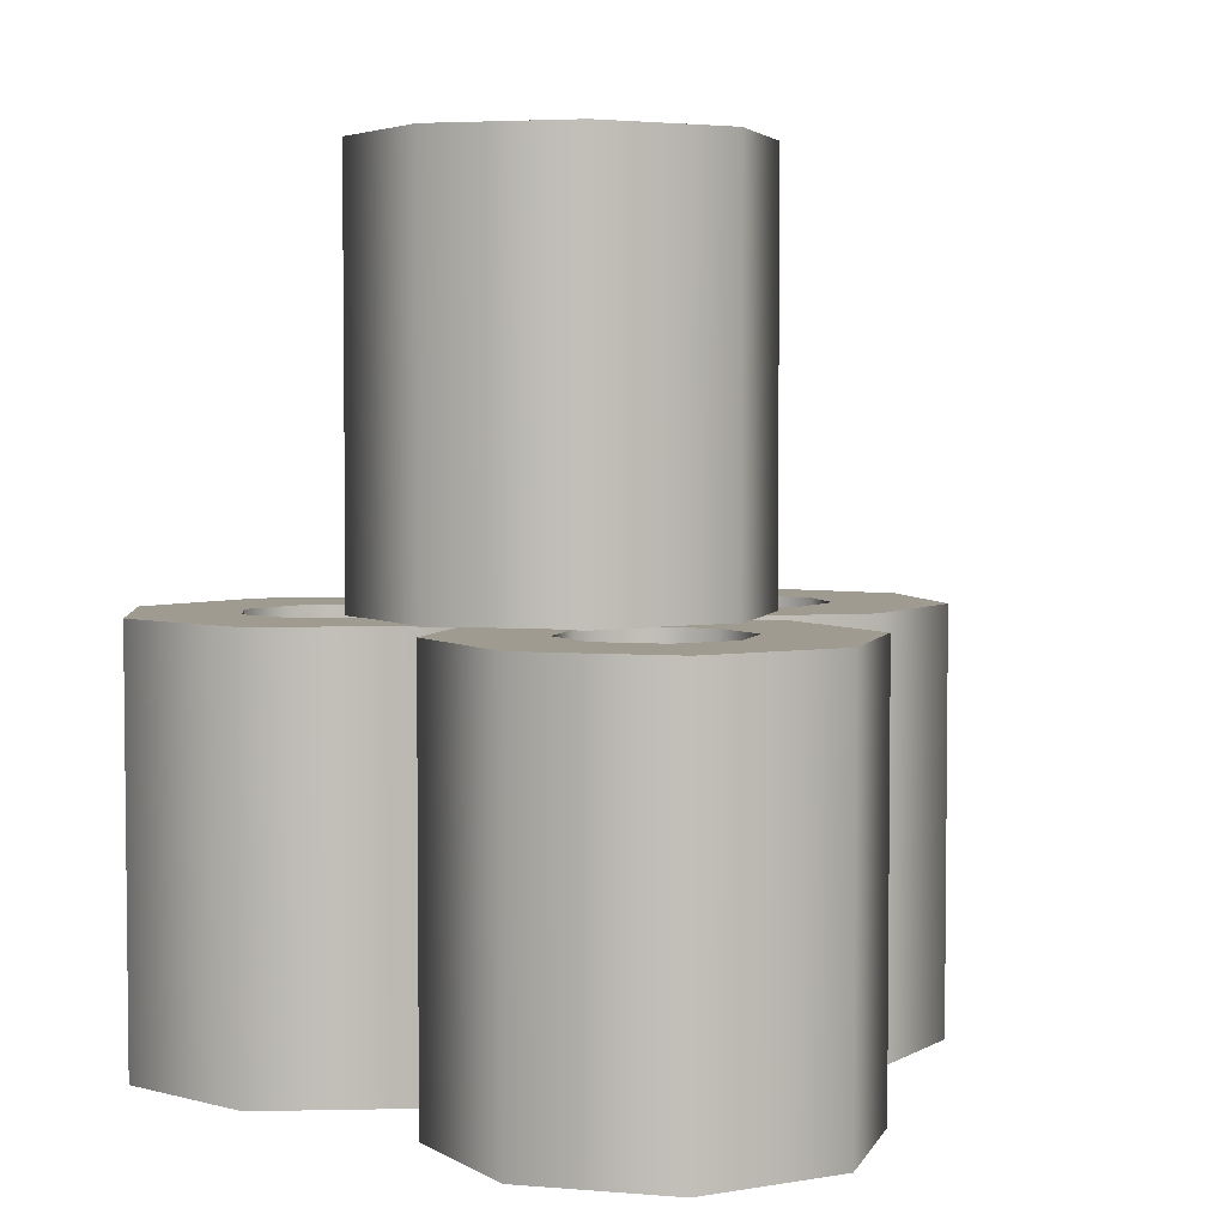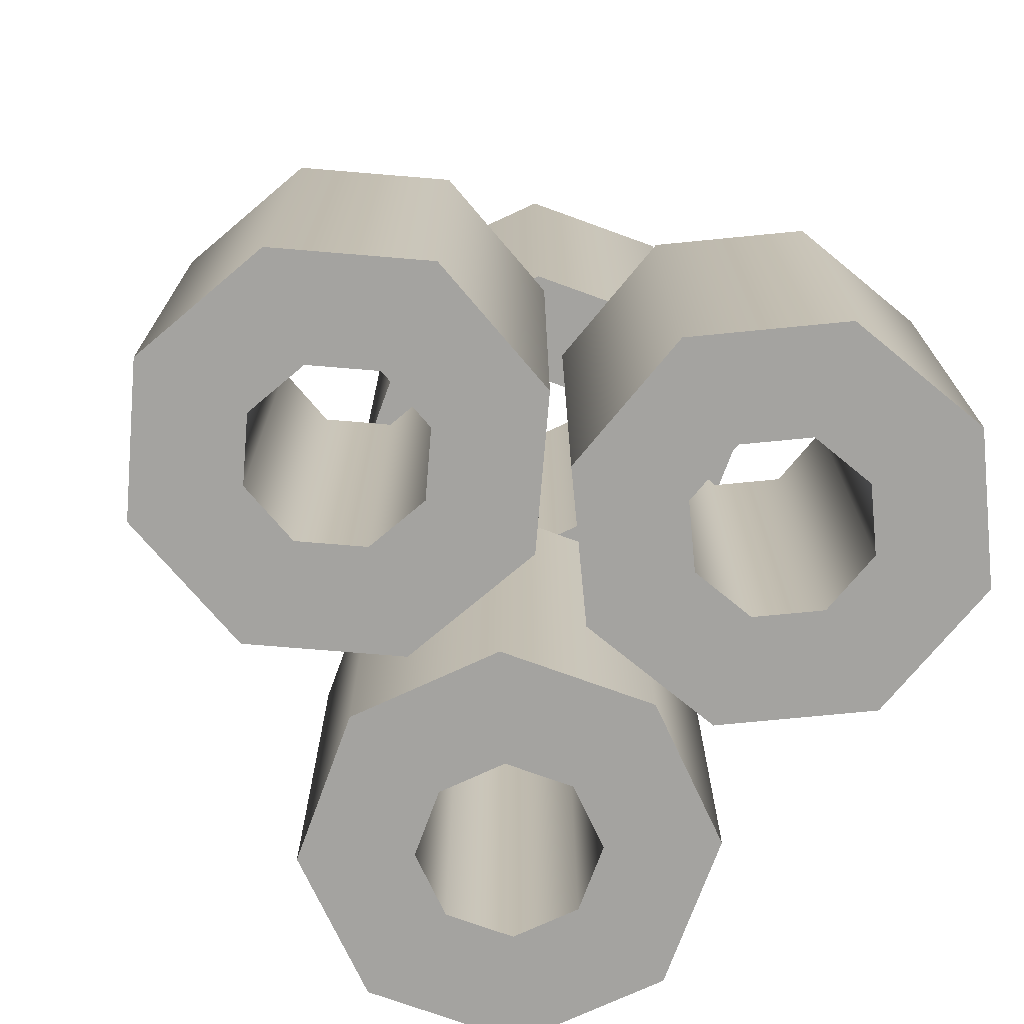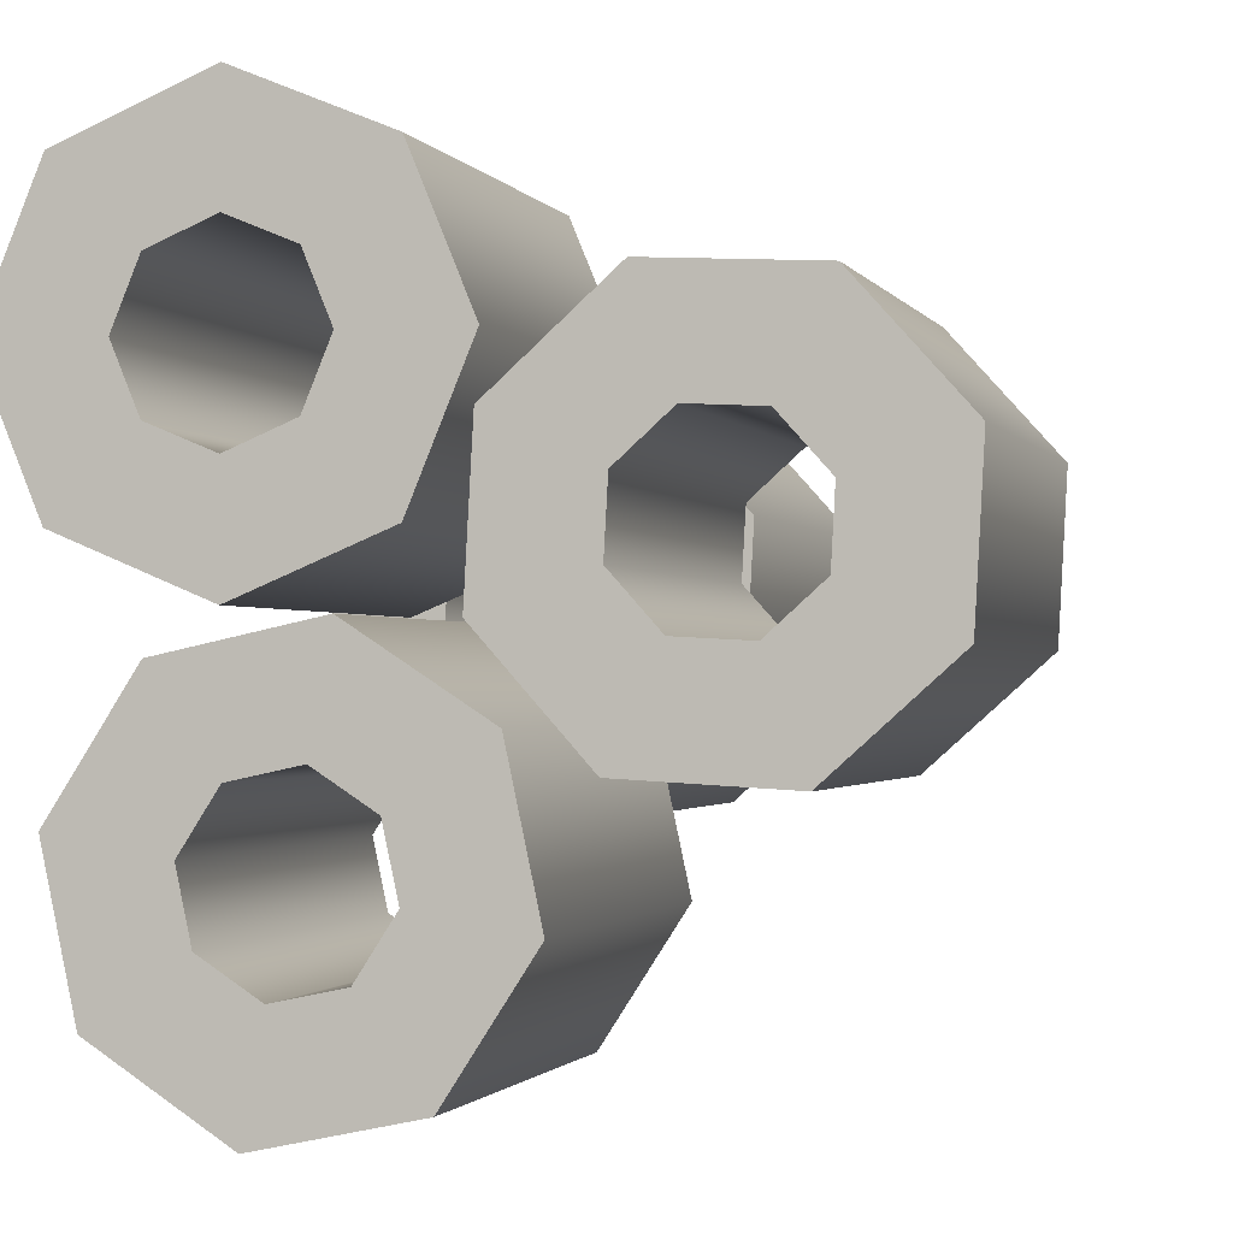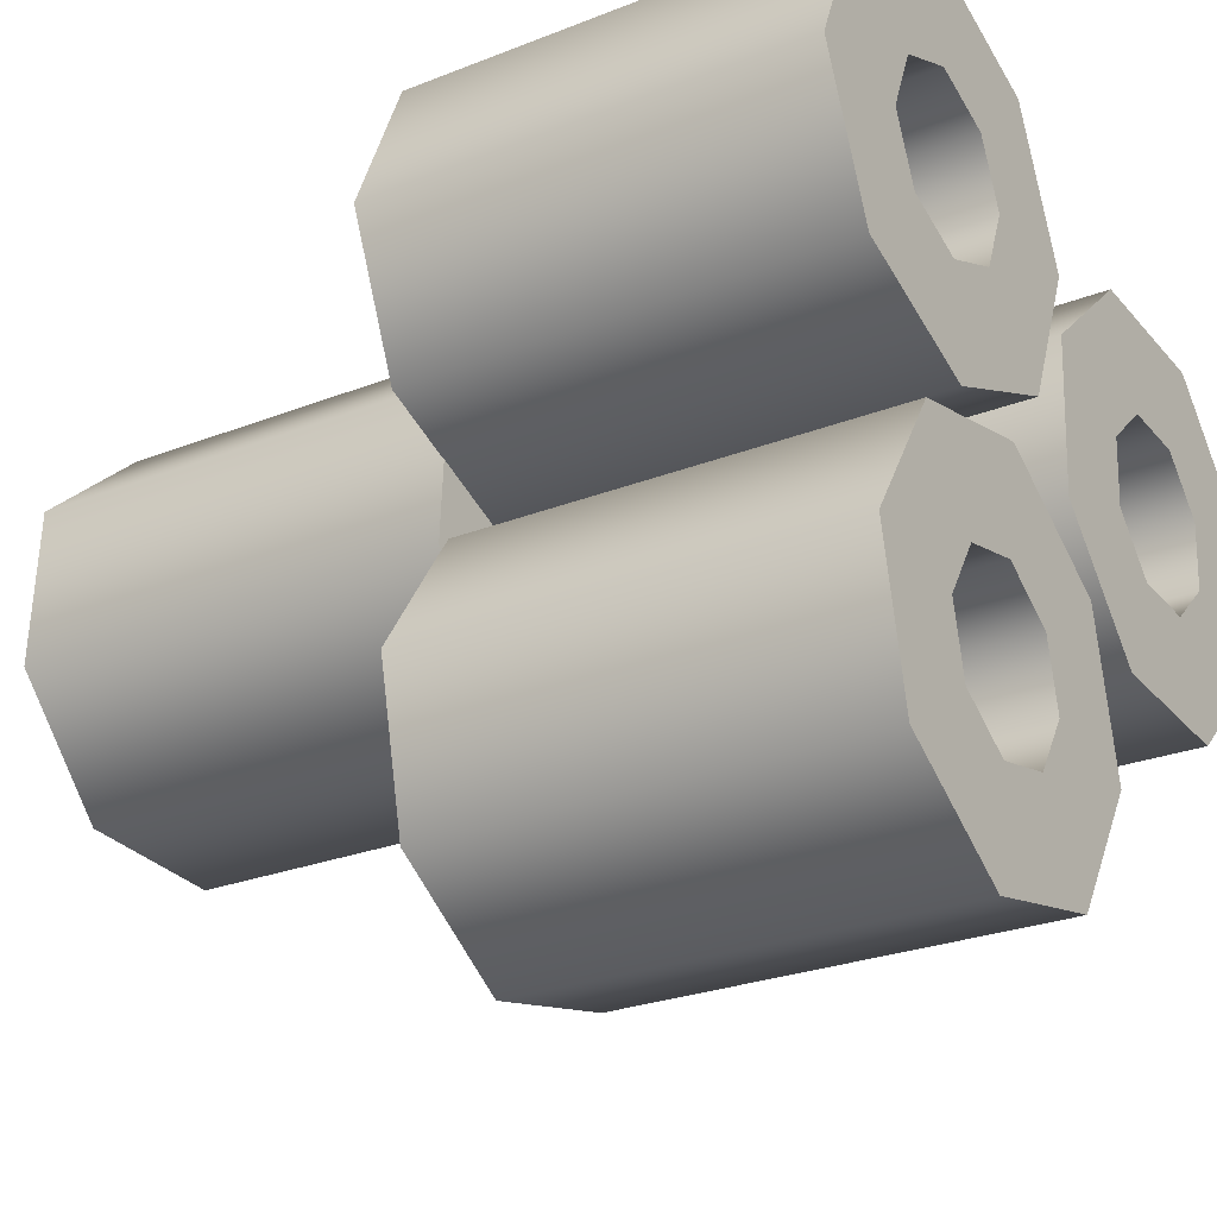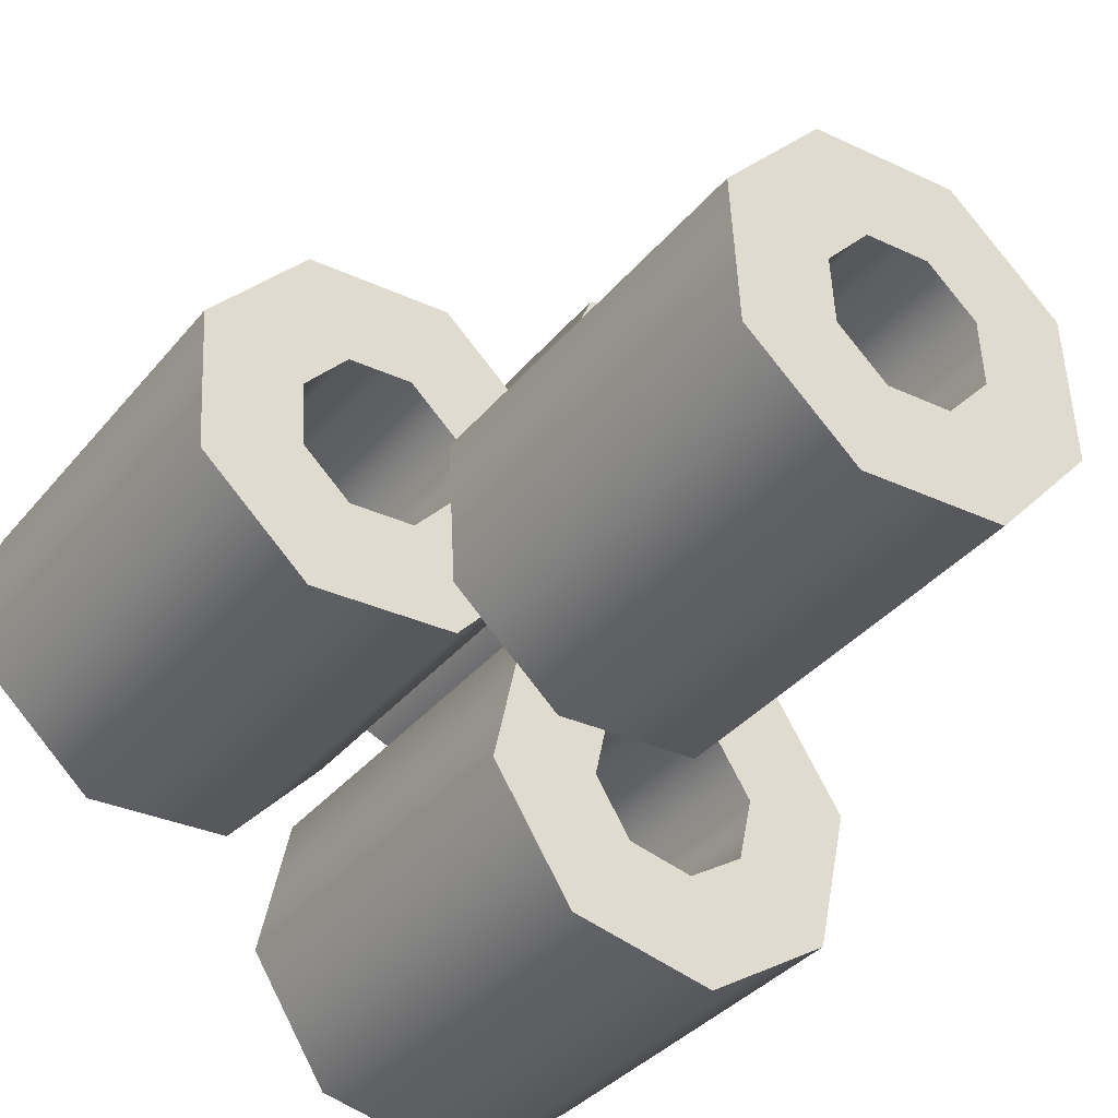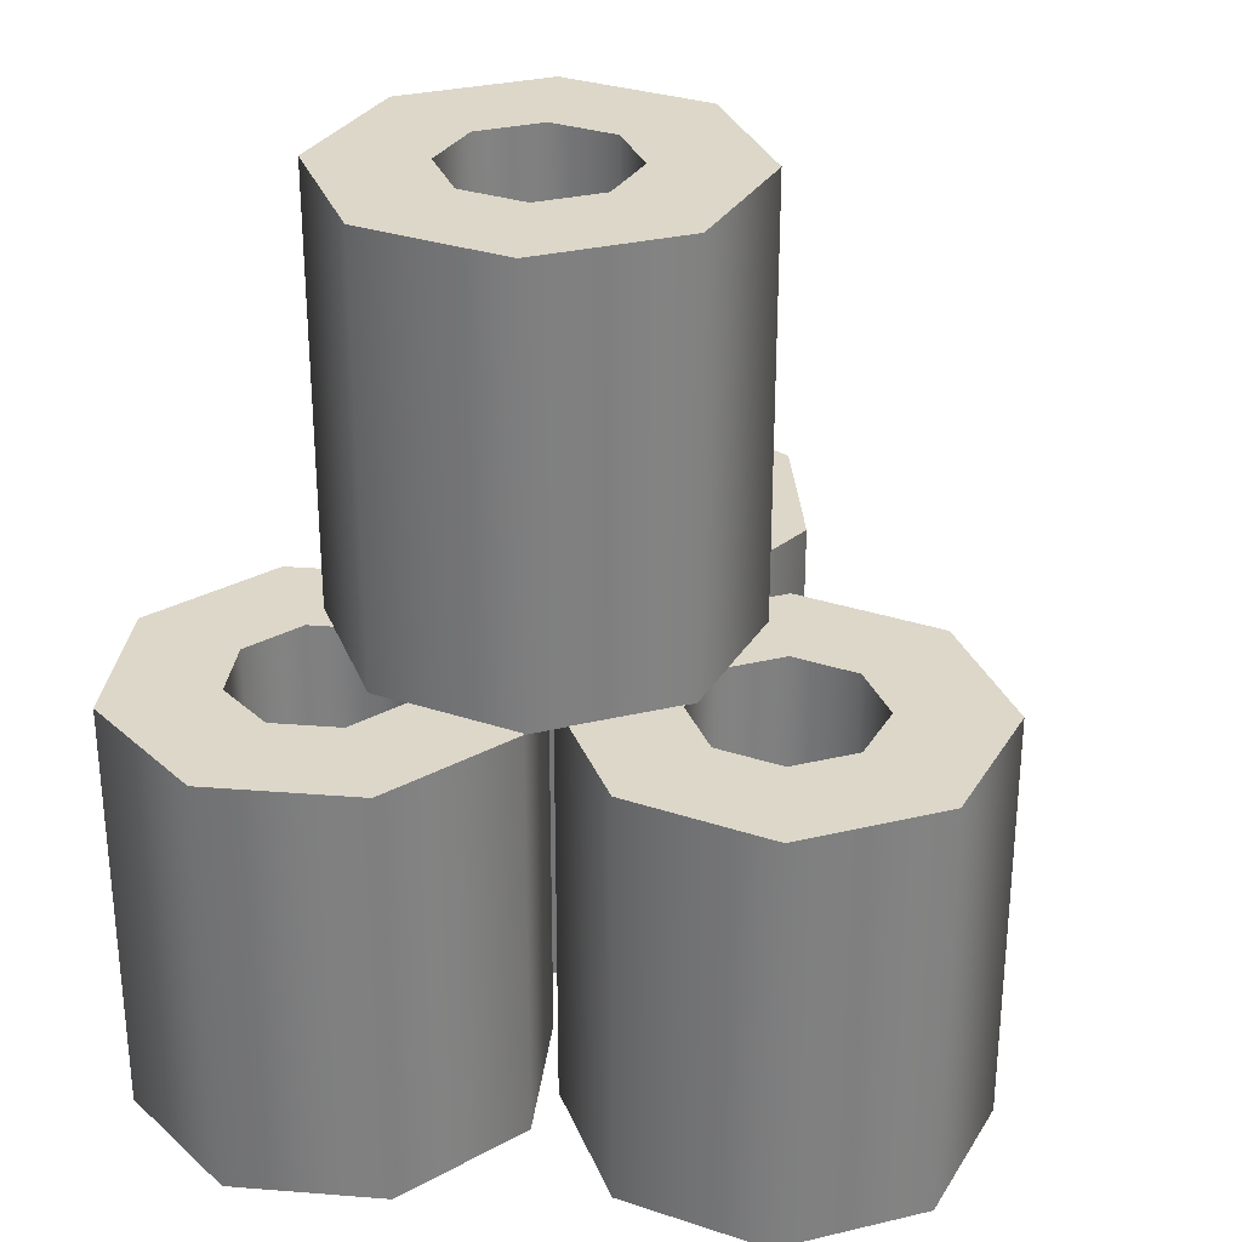
<metadata>
{"format":"obj","ext":"obj","renderer":"f3d","projection":"perspective","resolution":1024,"background":"white","views":[{"elev":4.2,"azim":63.6,"up":"+Y"},{"elev":-72.9,"azim":-106.9,"up":"+Y"},{"elev":-1.3,"azim":15.6,"up":"+Z"},{"elev":-25.7,"azim":-57.6,"up":"+Z"},{"elev":-36.3,"azim":145.9,"up":"+Z"},{"elev":30.3,"azim":29.1,"up":"+Y"}]}
</metadata>
<code>
o Bathroom_ToiletPaperPile_Cylinder.010
v -0.0798 0.1877 0.0486
v -0.0798 0.002004 0.0486
v -0.1073 0.1877 0.05998
v -0.1073 0.002004 0.05998
v -0.1187 0.1877 0.08747
v -0.1187 0.002004 0.08747
v -0.1073 0.1877 0.115
v -0.1073 0.002004 0.115
v -0.0798 0.1877 0.1263
v -0.0798 0.002004 0.1263
v -0.05232 0.1877 0.115
v -0.05232 0.002004 0.115
v -0.04093 0.1877 0.08747
v -0.04093 0.002004 0.08747
v -0.05232 0.1877 0.05998
v -0.05232 0.002004 0.05998
v -0.0798 0.1877 2.9e-05
v -0.1416 0.1877 0.02564
v -0.1416 0.002005 0.02564
v -0.0798 0.002005 2.9e-05
v -0.1672 0.1877 0.08747
v -0.1672 0.002004 0.08747
v -0.1416 0.1877 0.1493
v -0.1416 0.002004 0.1493
v -0.0798 0.1877 0.1749
v -0.0798 0.002004 0.1749
v -0.01797 0.1877 0.1493
v -0.01797 0.002004 0.1493
v 0.007637 0.1877 0.08747
v 0.007637 0.002004 0.08747
v -0.01797 0.1877 0.02564
v -0.01797 0.002004 0.02564
v -0.03263 0.002004 0.08747
v -0.04645 0.002004 0.1208
v -0.0798 0.002004 0.1346
v -0.1132 0.002004 0.1208
v -0.127 0.002004 0.08747
v -0.1132 0.002004 0.05411
v -0.04645 0.002004 0.05411
v -0.0798 0.002004 0.0403
v -0.114 0.1877 0.1217
v -0.0798 0.1877 0.1358
v -0.114 0.1877 0.05326
v -0.1282 0.1877 0.08747
v -0.03143 0.1877 0.08747
v -0.0456 0.1877 0.05326
v -0.0456 0.1877 0.1217
v -0.0798 0.1877 0.0391
v -0.01856 0.1877 -0.09589
v -0.01856 0.002004 -0.09589
v -0.03471 0.1877 -0.1209
v -0.03471 0.002004 -0.1209
v -0.06379 0.1877 -0.1271
v -0.06379 0.002004 -0.1271
v -0.08878 0.1877 -0.111
v -0.08878 0.002004 -0.111
v -0.09503 0.1877 -0.0819
v -0.09503 0.002004 -0.0819
v -0.07888 0.1877 -0.05691
v -0.07888 0.002004 -0.05691
v -0.0498 0.1877 -0.05066
v -0.0498 0.002004 -0.05066
v -0.02482 0.1877 -0.06681
v -0.02482 0.002004 -0.06681
v 0.02921 0.1877 -0.1046
v -0.007109 0.1877 -0.1608
v -0.007109 0.002005 -0.1608
v 0.02921 0.002004 -0.1046
v -0.07254 0.1877 -0.1749
v -0.07254 0.002004 -0.1749
v -0.1287 0.1877 -0.1386
v -0.1287 0.002004 -0.1386
v -0.1428 0.1877 -0.07316
v -0.1428 0.002004 -0.07316
v -0.1065 0.1877 -0.01695
v -0.1065 0.002004 -0.01695
v -0.04106 0.1877 -0.002886
v -0.04106 0.002004 -0.002886
v 0.01515 0.1877 -0.03921
v 0.01515 0.002004 -0.03921
v -0.04831 0.002004 -0.04249
v -0.0836 0.002004 -0.05008
v -0.1032 0.002004 -0.08041
v -0.09561 0.002005 -0.1157
v -0.06529 0.002005 -0.1353
v -0.02999 0.002004 -0.1277
v -0.01798 0.002004 -0.06209
v -0.0104 0.002004 -0.09739
v -0.0966 0.1877 -0.1164
v -0.1044 0.1877 -0.08019
v -0.02931 0.1877 -0.1287
v -0.0655 0.1877 -0.1365
v -0.04809 0.1877 -0.04132
v -0.017 0.1877 -0.06141
v -0.08428 0.1877 -0.0491
v -0.009218 0.1877 -0.0976
v 0.1016 0.1877 0.05957
v 0.1016 0.002004 0.05957
v 0.1214 0.1877 0.03741
v 0.1214 0.002004 0.03741
v 0.1198 0.1877 0.007708
v 0.1198 0.002004 0.007708
v 0.09762 0.1877 -0.01214
v 0.09762 0.002004 -0.01214
v 0.06791 0.1877 -0.0105
v 0.06791 0.002004 -0.0105
v 0.04807 0.1877 0.01166
v 0.04807 0.002004 0.01166
v 0.0497 0.1877 0.04136
v 0.0497 0.002004 0.04136
v 0.07186 0.1877 0.06121
v 0.07186 0.002005 0.06121
v 0.1226 0.1877 0.1034
v 0.1672 0.1877 0.0535
v 0.1672 0.002005 0.0535
v 0.1226 0.002005 0.1034
v 0.1636 0.1877 -0.01332
v 0.1636 0.002004 -0.01332
v 0.1137 0.1877 -0.05797
v 0.1137 0.002005 -0.05797
v 0.04689 0.1877 -0.05429
v 0.04689 0.002004 -0.05429
v 0.00224 0.1877 -0.004435
v 0.00224 0.002004 -0.004435
v 0.005919 0.1877 0.06239
v 0.005919 0.002004 0.06239
v 0.05577 0.1877 0.107
v 0.05577 0.002004 0.107
v 0.04222 0.002004 0.04496
v 0.04023 0.002004 0.008906
v 0.06432 0.002004 -0.01799
v 0.1004 0.002005 -0.01997
v 0.1273 0.002005 0.004114
v 0.1292 0.002004 0.04016
v 0.06911 0.002005 0.06904
v 0.1052 0.002004 0.06706
v 0.1008 0.1877 -0.0211
v 0.0638 0.1877 -0.01907
v 0.1304 0.1877 0.04056
v 0.1283 0.1877 0.003596
v 0.04114 0.1877 0.04547
v 0.06871 0.1877 0.07017
v 0.0391 0.1877 0.008509
v 0.1057 0.1877 0.06814
v -0.01287 0.3767 0.04251
v -0.01287 0.1874 0.04251
v 0.006979 0.3767 0.02035
v 0.006979 0.1874 0.02035
v 0.005344 0.3767 -0.009356
v 0.005344 0.1874 -0.009356
v -0.01682 0.3767 -0.0292
v -0.01682 0.1874 -0.0292
v -0.04652 0.3767 -0.02757
v -0.04652 0.1874 -0.02757
v -0.06637 0.3767 -0.005408
v -0.06637 0.1874 -0.005408
v -0.06473 0.3767 0.0243
v -0.06473 0.1874 0.0243
v -0.04257 0.3767 0.04414
v -0.04257 0.1874 0.04414
v 0.008157 0.3767 0.08629
v 0.0528 0.3767 0.03644
v 0.0528 0.1874 0.03644
v 0.008157 0.1874 0.08629
v 0.04913 0.3767 -0.03038
v 0.04913 0.1874 -0.03038
v -0.000725 0.3767 -0.07503
v -0.000725 0.1874 -0.07503
v -0.06755 0.3767 -0.07135
v -0.06755 0.1874 -0.07135
v -0.1122 0.3767 -0.0215
v -0.1122 0.1874 -0.0215
v -0.1085 0.3767 0.04532
v -0.1085 0.1874 0.04532
v -0.05866 0.3767 0.08997
v -0.05866 0.1874 0.08997
v -0.07222 0.1874 0.02789
v -0.0742 0.1874 -0.008159
v -0.05011 0.1874 -0.03505
v -0.01407 0.1874 -0.03704
v 0.01283 0.1874 -0.01295
v 0.01481 0.1874 0.0231
v -0.04532 0.1874 0.05198
v -0.009274 0.1874 0.04999
v -0.01367 0.3767 -0.03817
v -0.05063 0.3767 -0.03613
v 0.01594 0.3767 0.02349
v 0.01391 0.3767 -0.01347
v -0.0733 0.3767 0.02841
v -0.04572 0.3767 0.05311
v -0.07533 0.3767 -0.008556
v -0.008756 0.3767 0.05107
f 17 20 19 18
f 18 19 22 21
f 21 22 24 23
f 25 26 28 27
f 27 28 30 29
f 29 30 32 31
f 31 32 20 17
f 34 33 30 28
f 42 41 23 25
f 44 43 18 21
f 46 45 29 31
f 38 37 22 19
f 33 39 32 30
f 47 42 25 27
f 35 34 28 26
f 41 44 21 23
f 48 46 31 17
f 43 48 17 18
f 37 36 24 22
f 39 40 20 32
f 40 38 19 20
f 45 47 27 29
f 36 35 26 24
f 23 24 26 25
f 65 68 67 66
f 66 67 70 69
f 69 70 72 71
f 73 74 76 75
f 75 76 78 77
f 77 78 80 79
f 79 80 68 65
f 82 81 78 76
f 90 89 71 73
f 92 91 66 69
f 94 93 77 79
f 86 85 70 67
f 81 87 80 78
f 95 90 73 75
f 83 82 76 74
f 89 92 69 71
f 96 94 79 65
f 91 96 65 66
f 85 84 72 70
f 87 88 68 80
f 88 86 67 68
f 93 95 75 77
f 84 83 74 72
f 71 72 74 73
f 113 116 115 114
f 114 115 118 117
f 117 118 120 119
f 121 122 124 123
f 123 124 126 125
f 125 126 128 127
f 127 128 116 113
f 130 129 126 124
f 138 137 119 121
f 140 139 114 117
f 142 141 125 127
f 134 133 118 115
f 129 135 128 126
f 143 138 121 123
f 131 130 124 122
f 137 140 117 119
f 144 142 127 113
f 139 144 113 114
f 133 132 120 118
f 135 136 116 128
f 136 134 115 116
f 141 143 123 125
f 132 131 122 120
f 119 120 122 121
f 161 164 163 162
f 162 163 166 165
f 165 166 168 167
f 169 170 172 171
f 171 172 174 173
f 173 174 176 175
f 175 176 164 161
f 178 177 174 172
f 186 185 167 169
f 188 187 162 165
f 190 189 173 175
f 182 181 166 163
f 177 183 176 174
f 191 186 169 171
f 179 178 172 170
f 185 188 165 167
f 192 190 175 161
f 187 192 161 162
f 181 180 168 166
f 183 184 164 176
f 184 182 163 164
f 189 191 171 173
f 180 179 170 168
f 167 168 170 169
f 1 3 4 2
f 3 5 6 4
f 5 7 8 6
f 9 11 12 10
f 11 13 14 12
f 13 15 16 14
f 15 1 2 16
f 7 9 10 8
f 2 4 38 40
f 16 2 40 39
f 6 8 36 37
f 10 12 34 35
f 14 16 39 33
f 4 6 37 38
f 12 14 33 34
f 13 11 47 45
f 3 1 48 43
f 1 15 46 48
f 7 5 44 41
f 11 9 42 47
f 15 13 45 46
f 5 3 43 44
f 8 10 35 36
f 9 7 41 42
f 49 51 52 50
f 51 53 54 52
f 53 55 56 54
f 57 59 60 58
f 59 61 62 60
f 61 63 64 62
f 63 49 50 64
f 55 57 58 56
f 50 52 86 88
f 64 50 88 87
f 54 56 84 85
f 58 60 82 83
f 62 64 87 81
f 52 54 85 86
f 60 62 81 82
f 61 59 95 93
f 51 49 96 91
f 49 63 94 96
f 55 53 92 89
f 59 57 90 95
f 63 61 93 94
f 53 51 91 92
f 56 58 83 84
f 57 55 89 90
f 97 99 100 98
f 99 101 102 100
f 101 103 104 102
f 105 107 108 106
f 107 109 110 108
f 109 111 112 110
f 111 97 98 112
f 103 105 106 104
f 98 100 134 136
f 112 98 136 135
f 102 104 132 133
f 106 108 130 131
f 110 112 135 129
f 100 102 133 134
f 108 110 129 130
f 109 107 143 141
f 99 97 144 139
f 97 111 142 144
f 103 101 140 137
f 107 105 138 143
f 111 109 141 142
f 101 99 139 140
f 104 106 131 132
f 105 103 137 138
f 145 147 148 146
f 147 149 150 148
f 149 151 152 150
f 153 155 156 154
f 155 157 158 156
f 157 159 160 158
f 159 145 146 160
f 151 153 154 152
f 146 148 182 184
f 160 146 184 183
f 150 152 180 181
f 154 156 178 179
f 158 160 183 177
f 148 150 181 182
f 156 158 177 178
f 157 155 191 189
f 147 145 192 187
f 145 159 190 192
f 151 149 188 185
f 155 153 186 191
f 159 157 189 190
f 149 147 187 188
f 152 154 179 180
f 153 151 185 186

</code>
